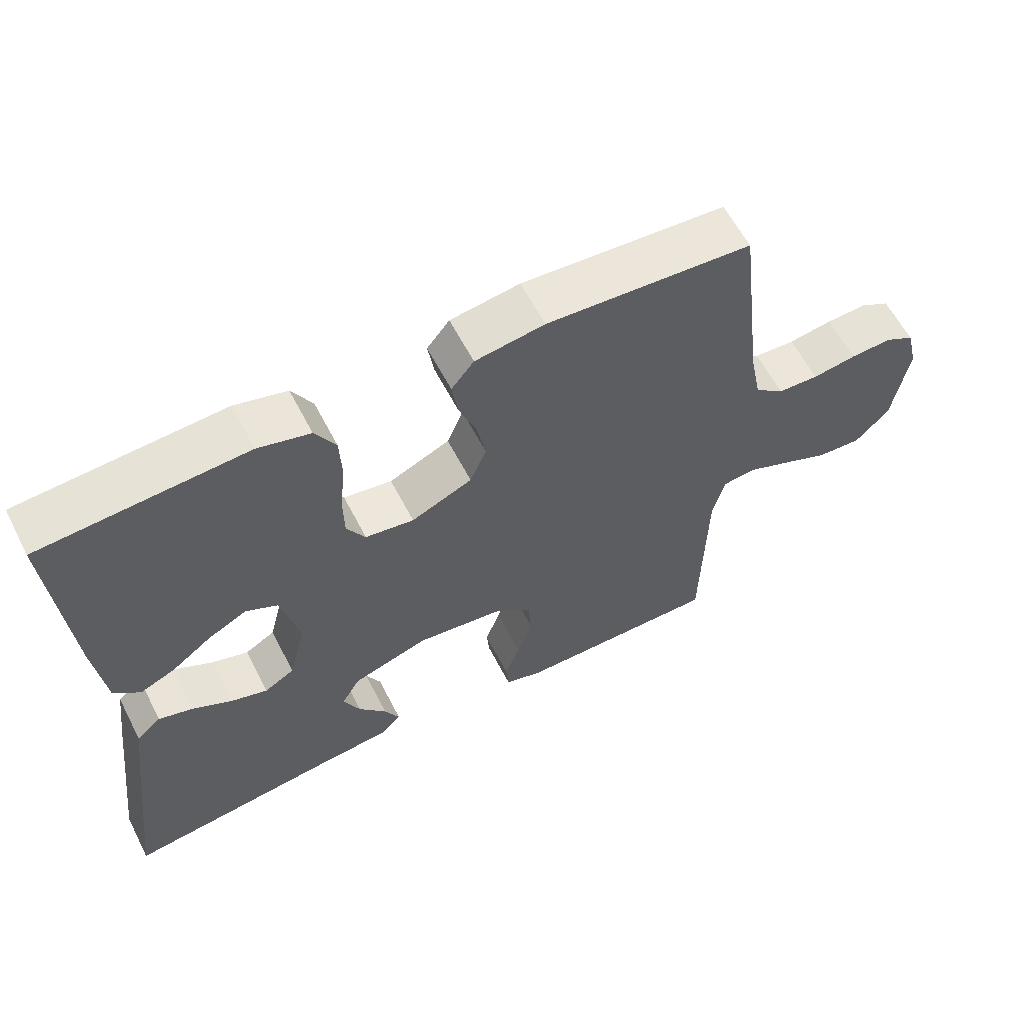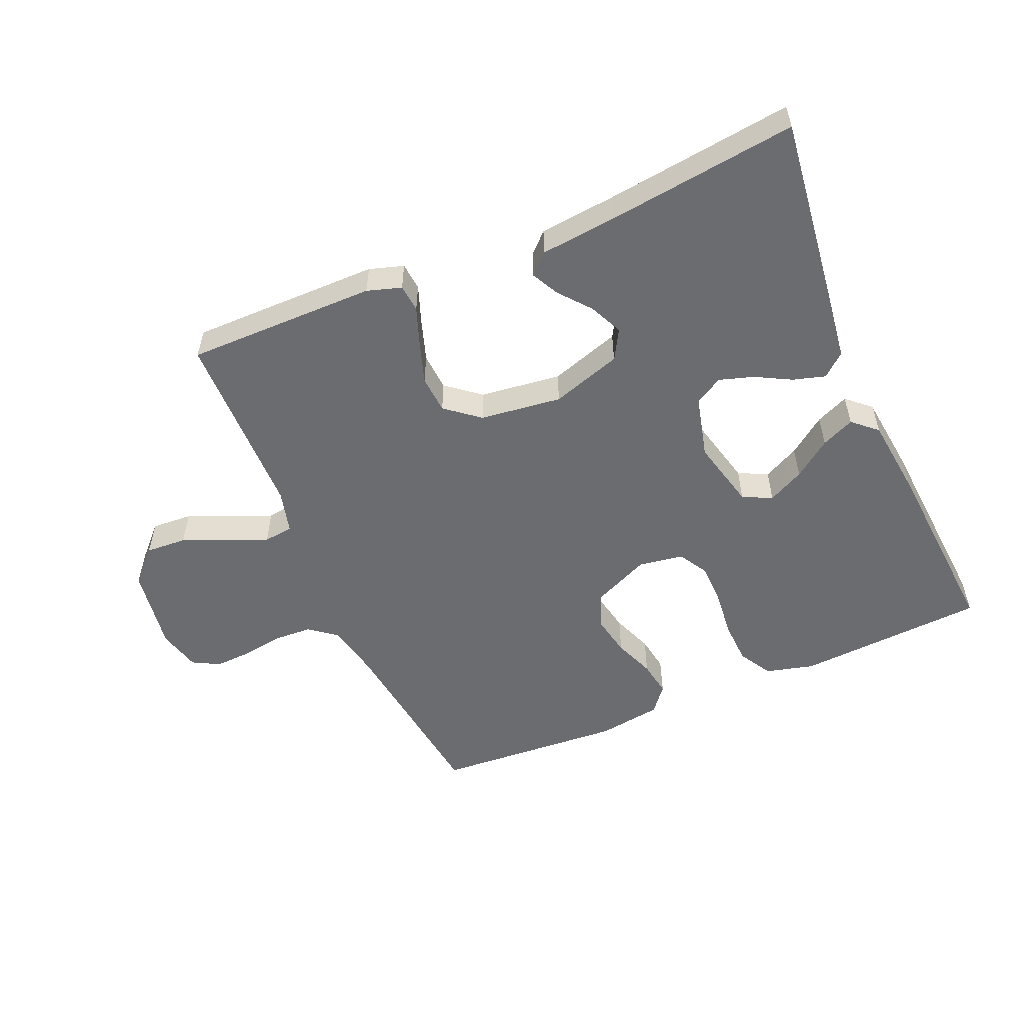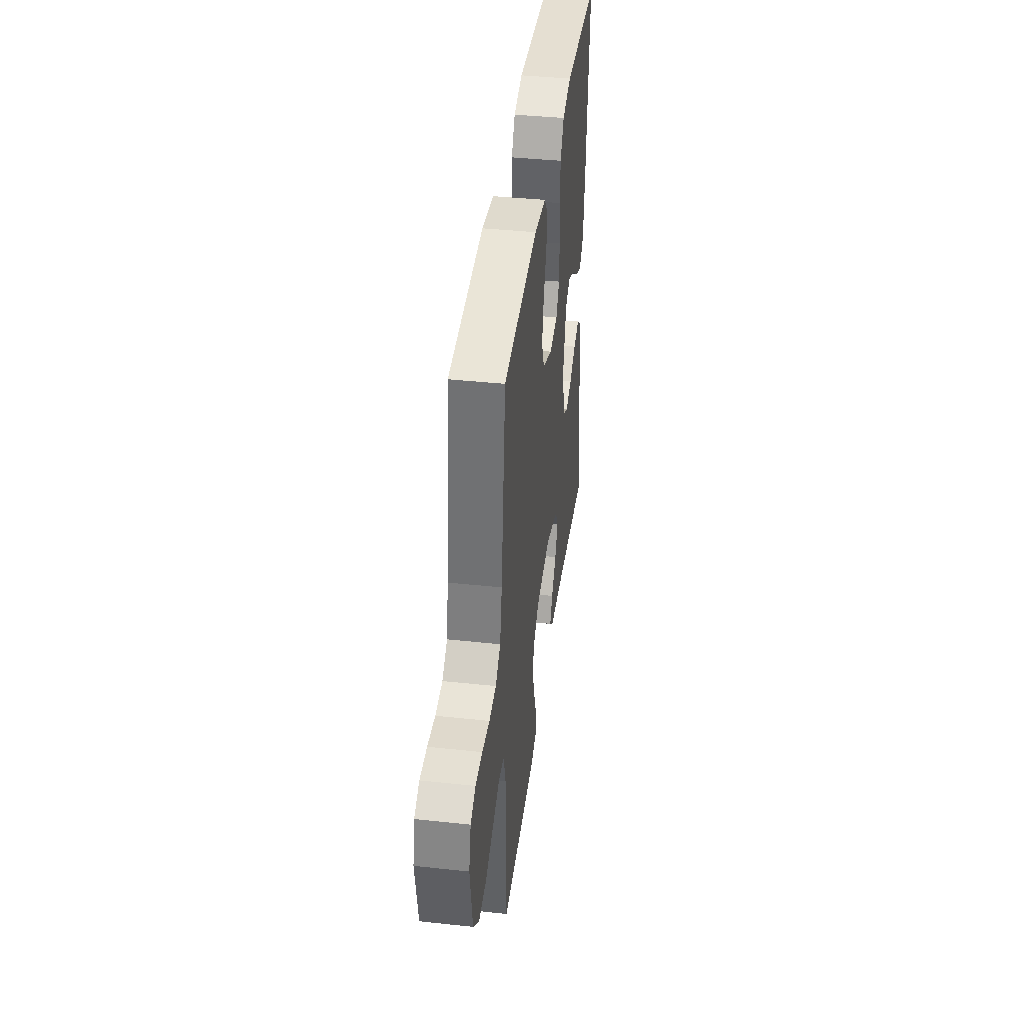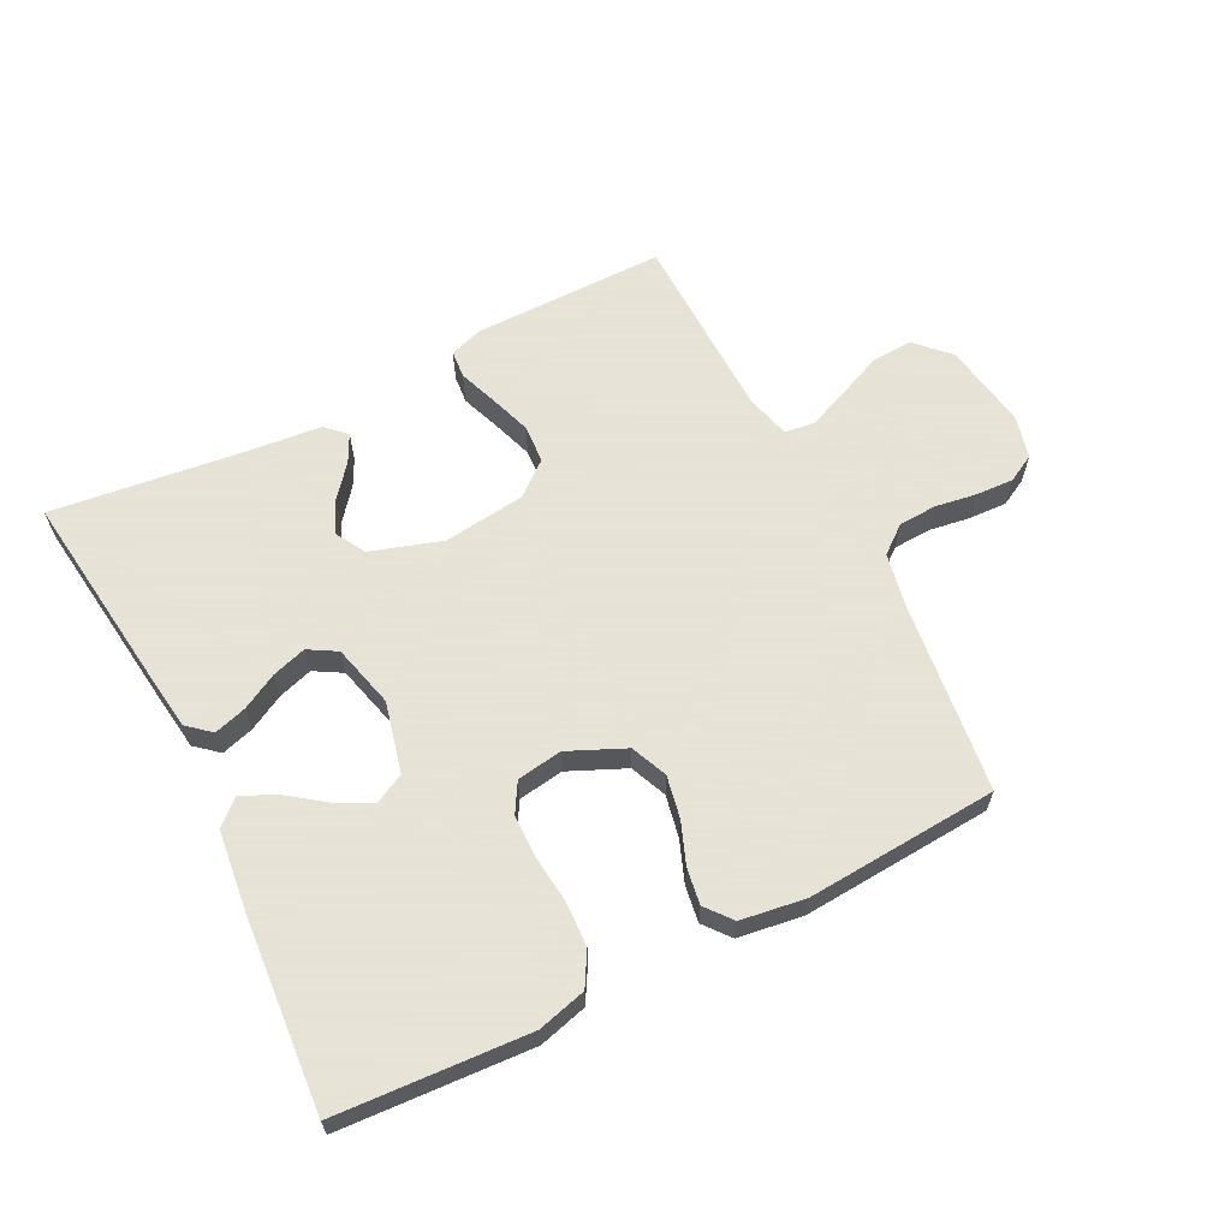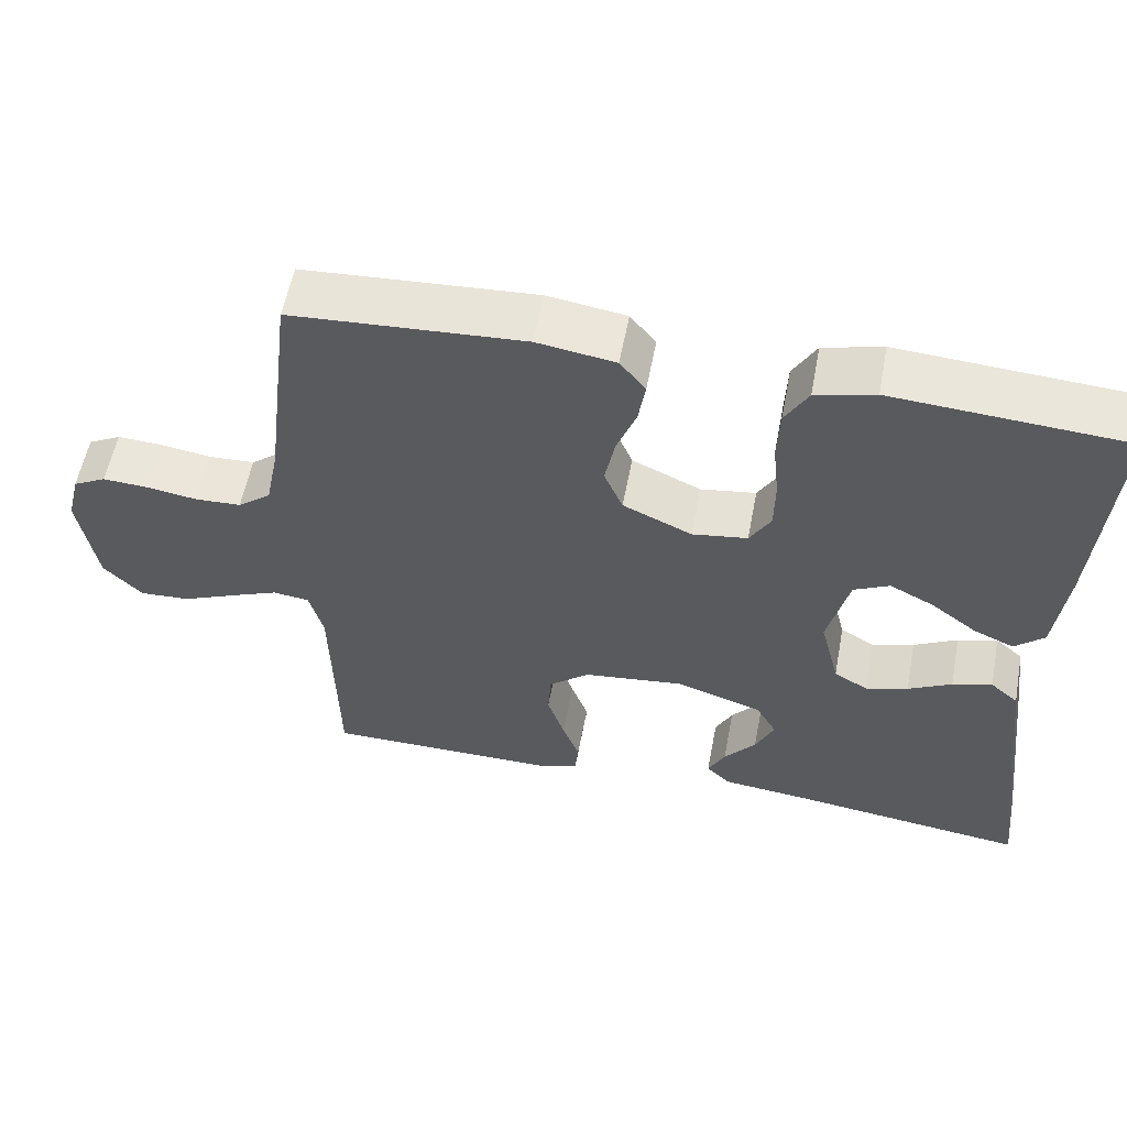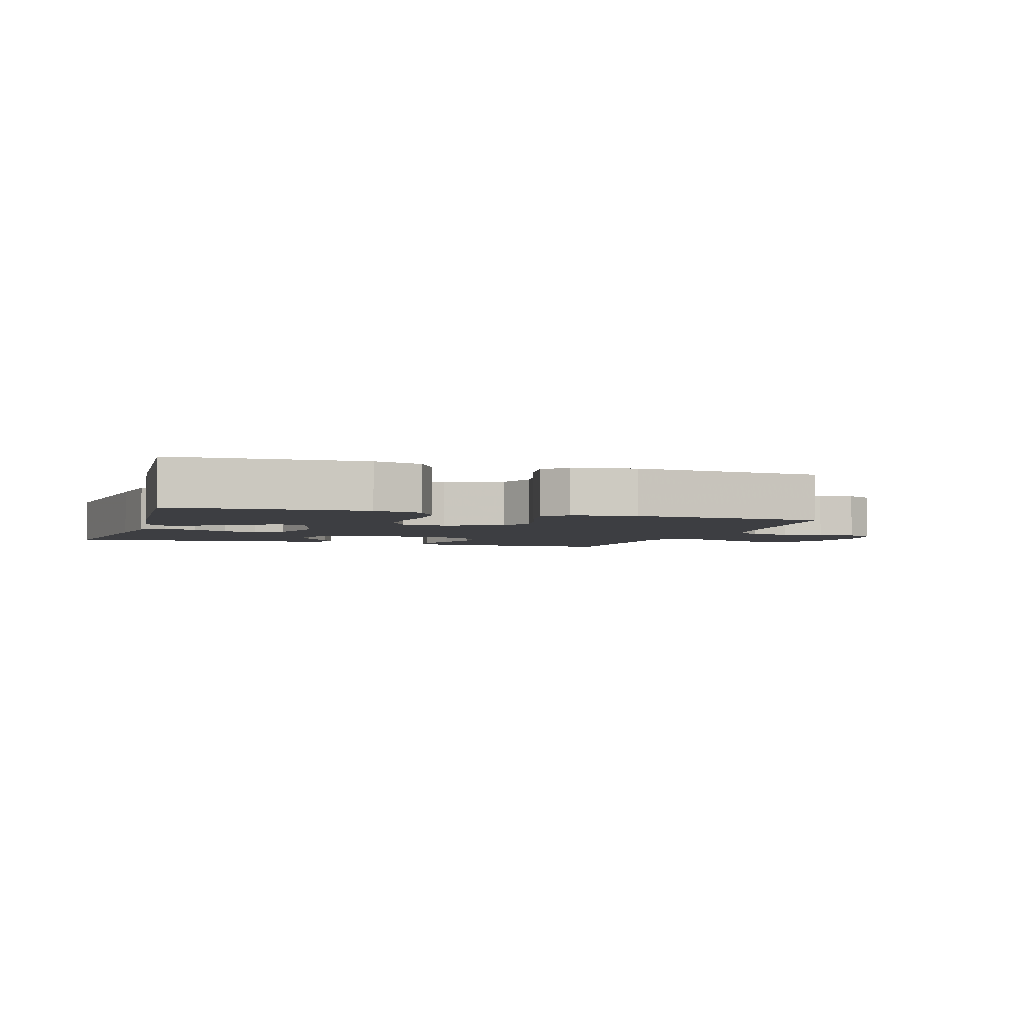
<metadata>
{"format":"obj","ext":"obj","renderer":"f3d","projection":"perspective","resolution":1024,"background":"white","views":[{"elev":60.4,"azim":-27.2,"up":"+Z"},{"elev":-53.7,"azim":-156.7,"up":"+Y"},{"elev":40.8,"azim":97.5,"up":"+Z"},{"elev":62.8,"azim":-27.0,"up":"+Y"},{"elev":56.9,"azim":-169.2,"up":"+Z"},{"elev":-3.5,"azim":-18.0,"up":"+Y"}]}
</metadata>
<code>
v -0.5 0.07 -0.5
v -0.463 0.07 -0.2
v -0.449 0.07 -0.094
v -0.413 0.07 -0.063
v -0.362 0.07 -0.078
v -0.306 0.07 -0.108
v -0.252 0.07 -0.125
v -0.208 0.07 -0.099
v -0.183 0.07 0
v -0.21 0.07 0.111
v -0.256 0.07 0.134
v -0.313 0.07 0.105
v -0.372 0.07 0.061
v -0.424 0.07 0.038
v -0.462 0.07 0.072
v -0.477 0.07 0.2
v -0.5 0.07 0.5
v -0.2 0.07 0.519
v -0.124 0.07 0.499
v -0.094 0.07 0.447
v -0.091 0.07 0.378
v -0.099 0.07 0.303
v -0.098 0.07 0.236
v -0.071 0.07 0.19
v 0 0.07 0.179
v 0.089 0.07 0.219
v 0.113 0.07 0.276
v 0.1 0.07 0.342
v 0.075 0.07 0.407
v 0.066 0.07 0.464
v 0.099 0.07 0.505
v 0.2 0.07 0.52
v 0.5 0.07 0.5
v 0.537 0.07 0.2
v 0.554 0.07 0.115
v 0.597 0.07 0.081
v 0.657 0.07 0.078
v 0.721 0.07 0.088
v 0.781 0.07 0.091
v 0.824 0.07 0.068
v 0.841 0.07 0
v 0.819 0.07 -0.135
v 0.769 0.07 -0.186
v 0.704 0.07 -0.182
v 0.634 0.07 -0.152
v 0.571 0.07 -0.126
v 0.524 0.07 -0.132
v 0.506 0.07 -0.2
v 0.5 0.07 -0.5
v 0.2 0.07 -0.499
v 0.146 0.07 -0.482
v 0.142 0.07 -0.438
v 0.164 0.07 -0.378
v 0.186 0.07 -0.312
v 0.182 0.07 -0.252
v 0.129 0.07 -0.209
v 0 0.07 -0.193
v -0.111 0.07 -0.229
v -0.138 0.07 -0.276
v -0.114 0.07 -0.328
v -0.073 0.07 -0.378
v -0.051 0.07 -0.421
v -0.082 0.07 -0.451
v -0.2 0.07 -0.463
v -0.5 0 -0.5
v -0.463 0 -0.2
v -0.449 0 -0.094
v -0.413 0 -0.063
v -0.362 0 -0.078
v -0.306 0 -0.108
v -0.252 0 -0.125
v -0.208 0 -0.099
v -0.183 0 0
v -0.21 0 0.111
v -0.256 0 0.134
v -0.313 0 0.105
v -0.372 0 0.061
v -0.424 0 0.038
v -0.462 0 0.072
v -0.477 0 0.2
v -0.5 0 0.5
v -0.2 0 0.519
v -0.124 0 0.499
v -0.094 0 0.447
v -0.091 0 0.378
v -0.099 0 0.303
v -0.098 0 0.236
v -0.071 0 0.19
v 0 0 0.179
v 0.089 0 0.219
v 0.113 0 0.276
v 0.1 0 0.342
v 0.075 0 0.407
v 0.066 0 0.464
v 0.099 0 0.505
v 0.2 0 0.52
v 0.5 0 0.5
v 0.537 0 0.2
v 0.554 0 0.115
v 0.597 0 0.081
v 0.657 0 0.078
v 0.721 0 0.088
v 0.781 0 0.091
v 0.824 0 0.068
v 0.841 0 0
v 0.819 0 -0.135
v 0.769 0 -0.186
v 0.704 0 -0.182
v 0.634 0 -0.152
v 0.571 0 -0.126
v 0.524 0 -0.132
v 0.506 0 -0.2
v 0.5 0 -0.5
v 0.2 0 -0.499
v 0.146 0 -0.482
v 0.142 0 -0.438
v 0.164 0 -0.378
v 0.186 0 -0.312
v 0.182 0 -0.252
v 0.129 0 -0.209
v 0 0 -0.193
v -0.111 0 -0.229
v -0.138 0 -0.276
v -0.114 0 -0.328
v -0.073 0 -0.378
v -0.051 0 -0.421
v -0.082 0 -0.451
v -0.2 0 -0.463
f 62 63 64
f 61 62 64
f 60 61 64
f 4 5 6
f 3 4 6
f 2 3 6
f 1 2 6
f 64 1 6
f 60 64 6
f 59 60 6
f 58 59 6 7
f 57 58 7 8
f 56 57 8 9
f 51 52 53
f 50 51 53
f 49 50 53
f 48 49 53
f 47 48 53 54
f 43 44 45
f 42 43 45
f 41 42 45
f 40 41 45
f 39 40 45
f 38 39 45
f 37 38 45
f 36 37 45 46
f 35 36 46 47
f 32 33 34
f 31 32 34
f 30 31 34
f 29 30 34
f 28 29 34
f 34 35 47
f 28 34 47
f 27 28 47
f 20 21 22
f 19 20 22
f 18 19 22
f 17 18 22
f 16 17 22
f 15 16 22
f 14 15 22
f 13 14 22
f 12 13 22
f 11 12 22 23
f 10 11 23 24
f 10 24 25
f 9 10 25
f 56 9 25
f 47 54 55
f 47 55 56
f 27 47 56
f 26 27 56
f 25 26 56
f 128 127 126
f 128 126 125
f 128 125 124
f 70 69 68
f 70 68 67
f 70 67 66
f 70 66 65
f 70 65 128
f 70 128 124
f 70 124 123
f 71 70 123 122
f 72 71 122 121
f 73 72 121 120
f 117 116 115
f 117 115 114
f 117 114 113
f 117 113 112
f 118 117 112 111
f 109 108 107
f 109 107 106
f 109 106 105
f 109 105 104
f 109 104 103
f 109 103 102
f 109 102 101
f 110 109 101 100
f 111 110 100 99
f 98 97 96
f 98 96 95
f 98 95 94
f 98 94 93
f 98 93 92
f 111 99 98
f 111 98 92
f 111 92 91
f 86 85 84
f 86 84 83
f 86 83 82
f 86 82 81
f 86 81 80
f 86 80 79
f 86 79 78
f 86 78 77
f 86 77 76
f 87 86 76 75
f 88 87 75 74
f 89 88 74
f 89 74 73
f 89 73 120
f 119 118 111
f 120 119 111
f 120 111 91
f 120 91 90
f 120 90 89
f 1 65 66 2
f 2 66 67 3
f 3 67 68 4
f 4 68 69 5
f 5 69 70 6
f 6 70 71 7
f 7 71 72 8
f 8 72 73 9
f 9 73 74 10
f 10 74 75 11
f 11 75 76 12
f 12 76 77 13
f 13 77 78 14
f 14 78 79 15
f 15 79 80 16
f 16 80 81 17
f 17 81 82 18
f 18 82 83 19
f 19 83 84 20
f 20 84 85 21
f 21 85 86 22
f 22 86 87 23
f 23 87 88 24
f 24 88 89 25
f 25 89 90 26
f 26 90 91 27
f 27 91 92 28
f 28 92 93 29
f 29 93 94 30
f 30 94 95 31
f 31 95 96 32
f 32 96 97 33
f 33 97 98 34
f 34 98 99 35
f 35 99 100 36
f 36 100 101 37
f 37 101 102 38
f 38 102 103 39
f 39 103 104 40
f 40 104 105 41
f 41 105 106 42
f 42 106 107 43
f 43 107 108 44
f 44 108 109 45
f 45 109 110 46
f 46 110 111 47
f 47 111 112 48
f 48 112 113 49
f 49 113 114 50
f 50 114 115 51
f 51 115 116 52
f 52 116 117 53
f 53 117 118 54
f 54 118 119 55
f 55 119 120 56
f 56 120 121 57
f 57 121 122 58
f 58 122 123 59
f 59 123 124 60
f 60 124 125 61
f 61 125 126 62
f 62 126 127 63
f 63 127 128 64
f 64 128 65 1

</code>
